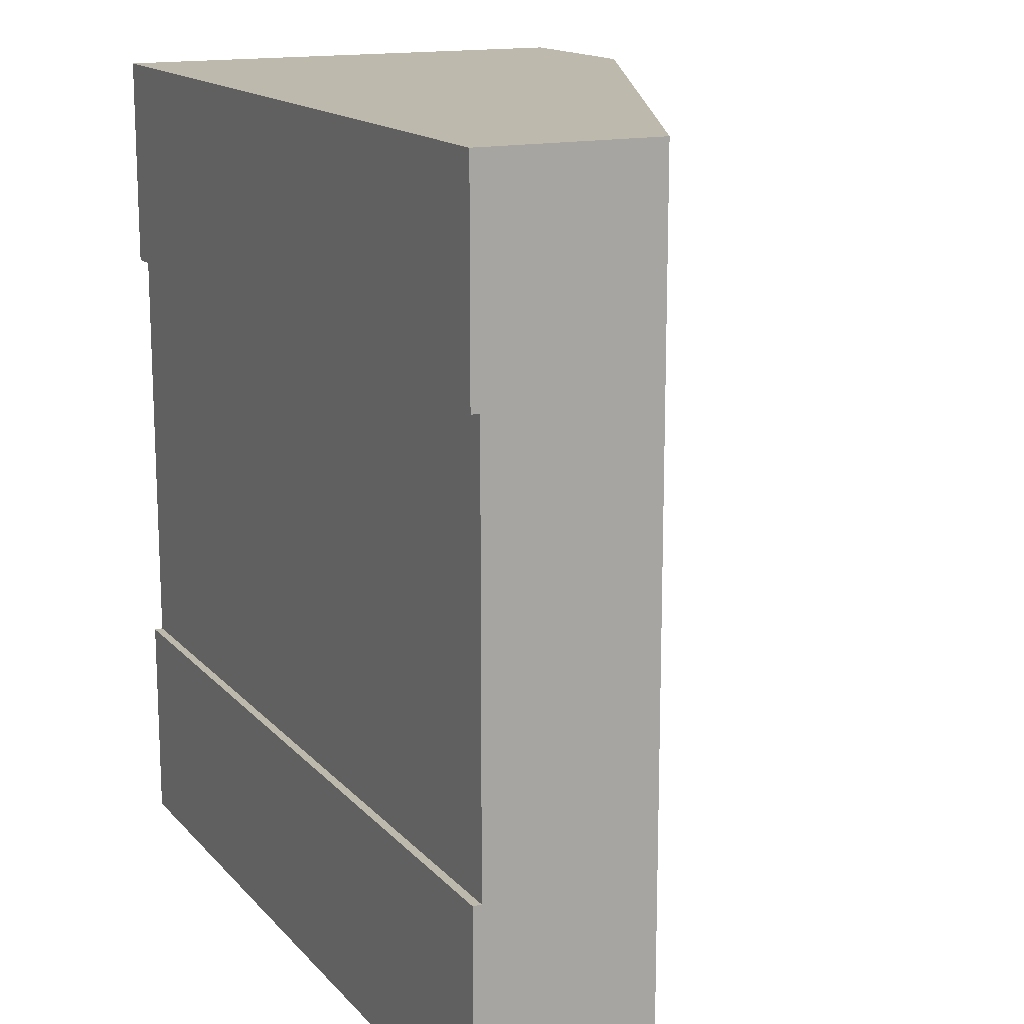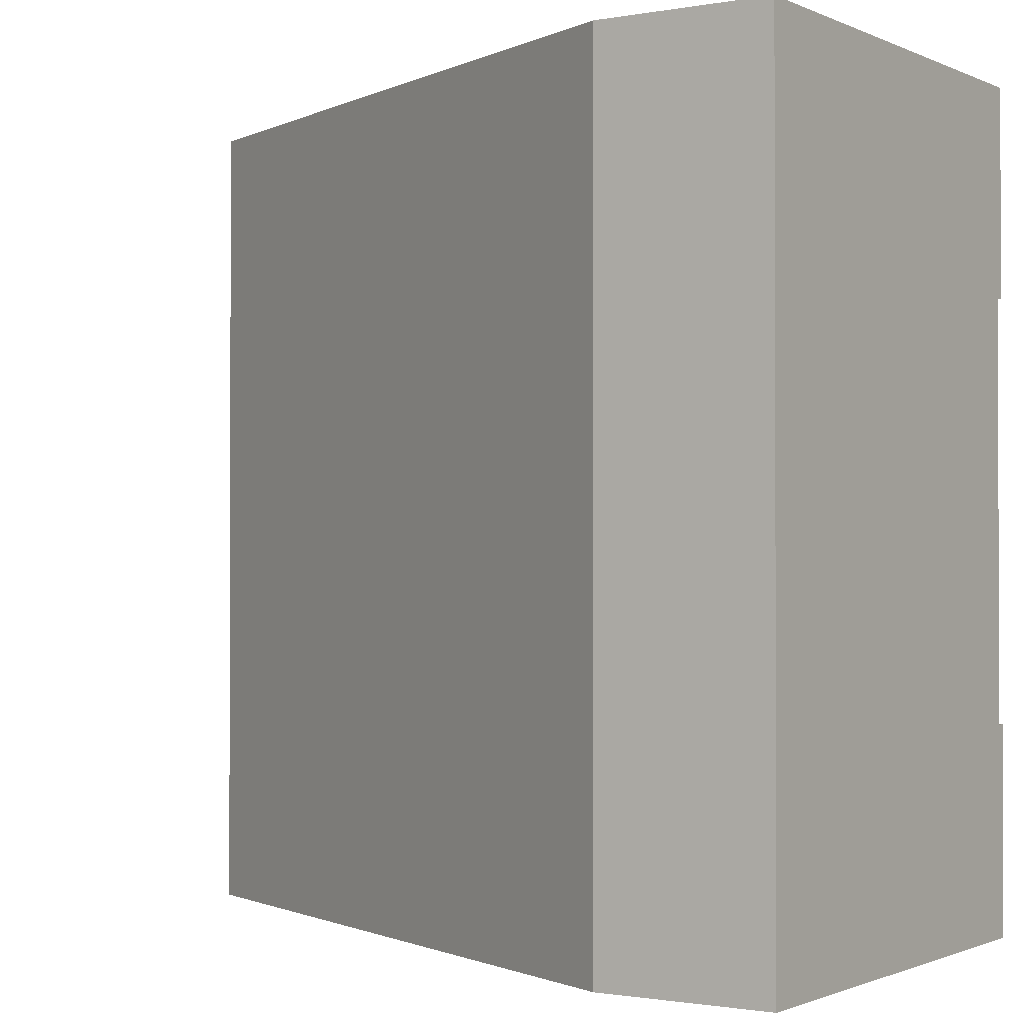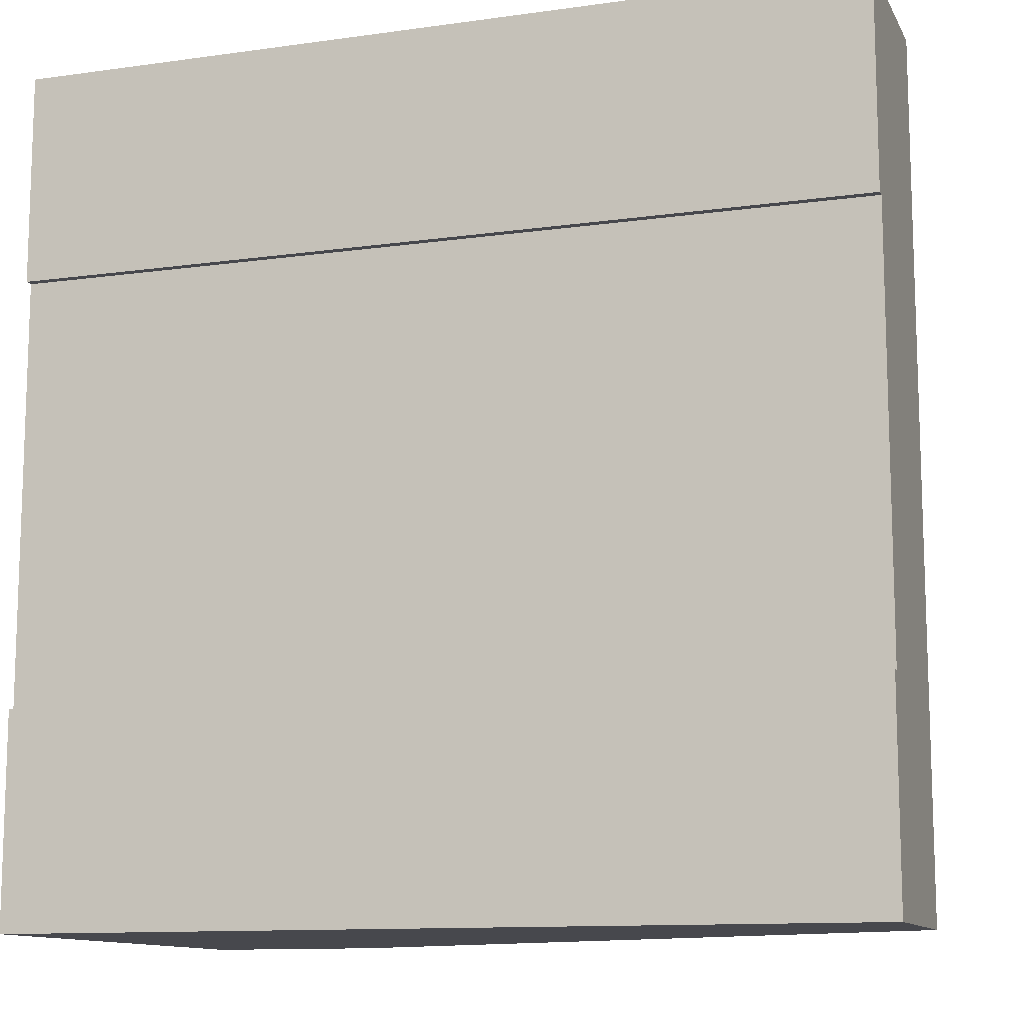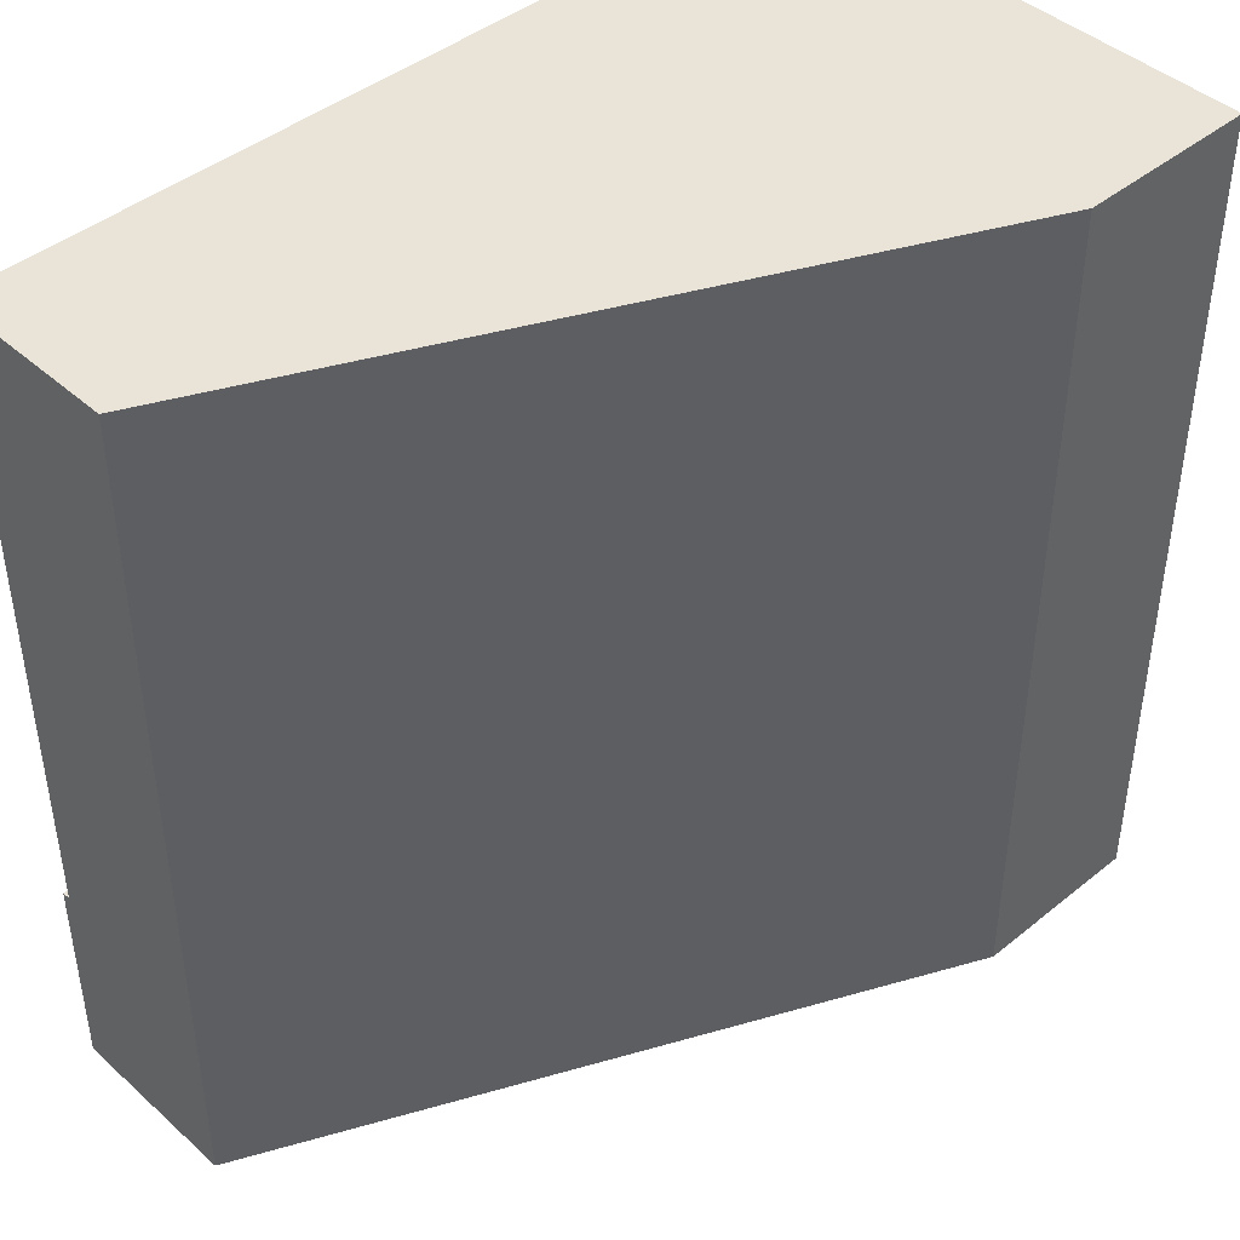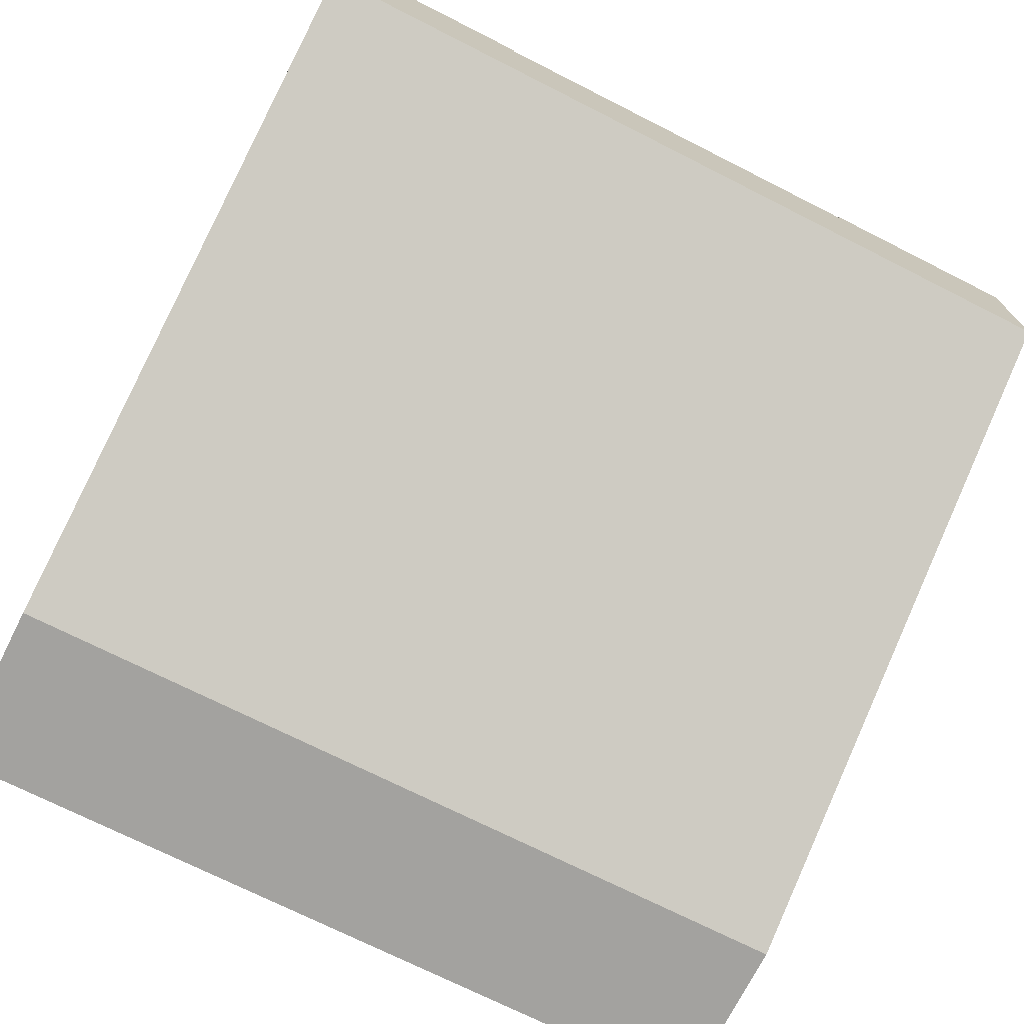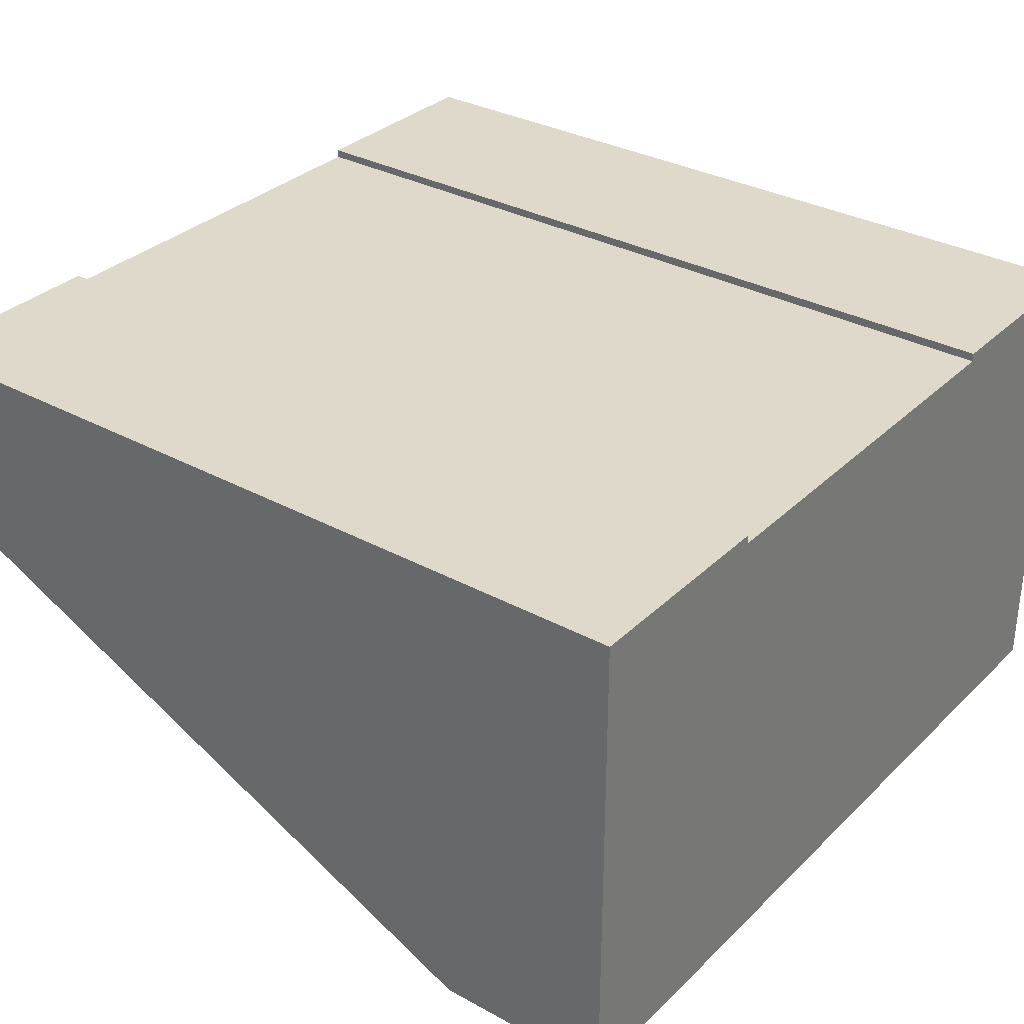
<metadata>
{"format":"obj","ext":"obj","renderer":"f3d","projection":"perspective","resolution":1024,"background":"white","views":[{"elev":15.1,"azim":-116.1,"up":"+Z"},{"elev":-1.1,"azim":33.4,"up":"+Z"},{"elev":-11.8,"azim":-161.5,"up":"+Z"},{"elev":43.5,"azim":-43.6,"up":"+Z"},{"elev":-72.4,"azim":-116.8,"up":"+Y"},{"elev":32.3,"azim":37.3,"up":"+Y"}]}
</metadata>
<code>
o roadTile_202
v 0 1.73 -0.75
v 0 1.73 0
v 3 1.73 0
v 3 1.73 -0.75
v 0 1.73 -3
v 0 1.1 -3
v 0 1.1 0
v 0 1.7 -0.75
v 0 1.4 -0.75
v 0 1.4 -2.25
v 0 1.7 -2.25
v 0 1.73 -2.25
v 2.37 0 -3
v 3 1.73 -3
v 3 0 -3
v 2.37 0 -0
v 3 0 -0
v 3 1.73 -2.25
v 3 1.7 -2.25
v 3 1.4 -2.25
v 3 1.4 -0.75
v 3 1.7 -0.75
f 6 7 9
f 16 17 3
f 4 22 8 1
f 12 5 11
f 6 5 14 13
f 11 5 6 10
f 2 1 8
f 9 10 6
f 15 13 14
f 7 16 3 2
f 15 17 16 13
f 12 11 19 18
f 20 21 17 15
f 4 3 22
f 3 17 21
f 22 3 21
f 15 14 20
f 14 18 19
f 14 19 20
f 8 9 7 2
f 7 6 13 16
f 12 18 14 5
f 4 1 2 3
f 19 22 21 20
f 22 19 11 8
f 8 11 10 9

</code>
